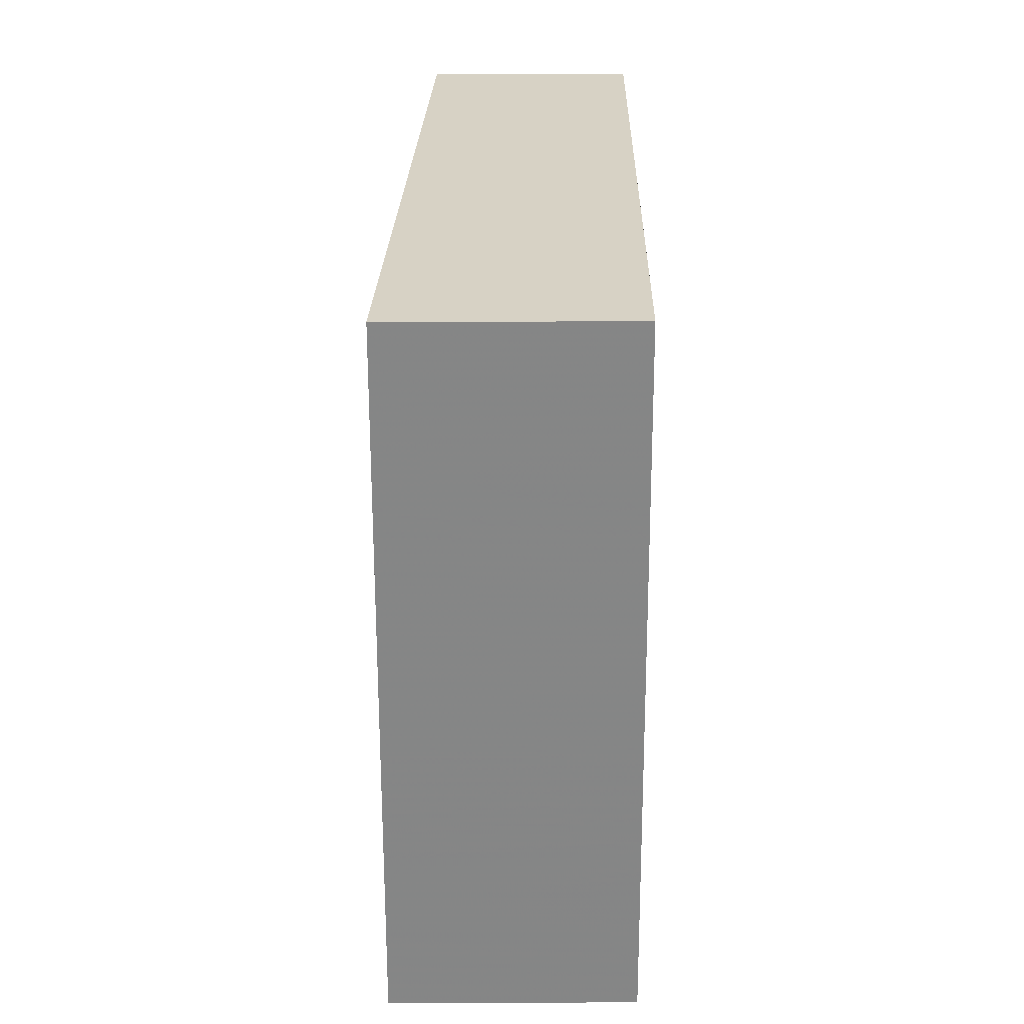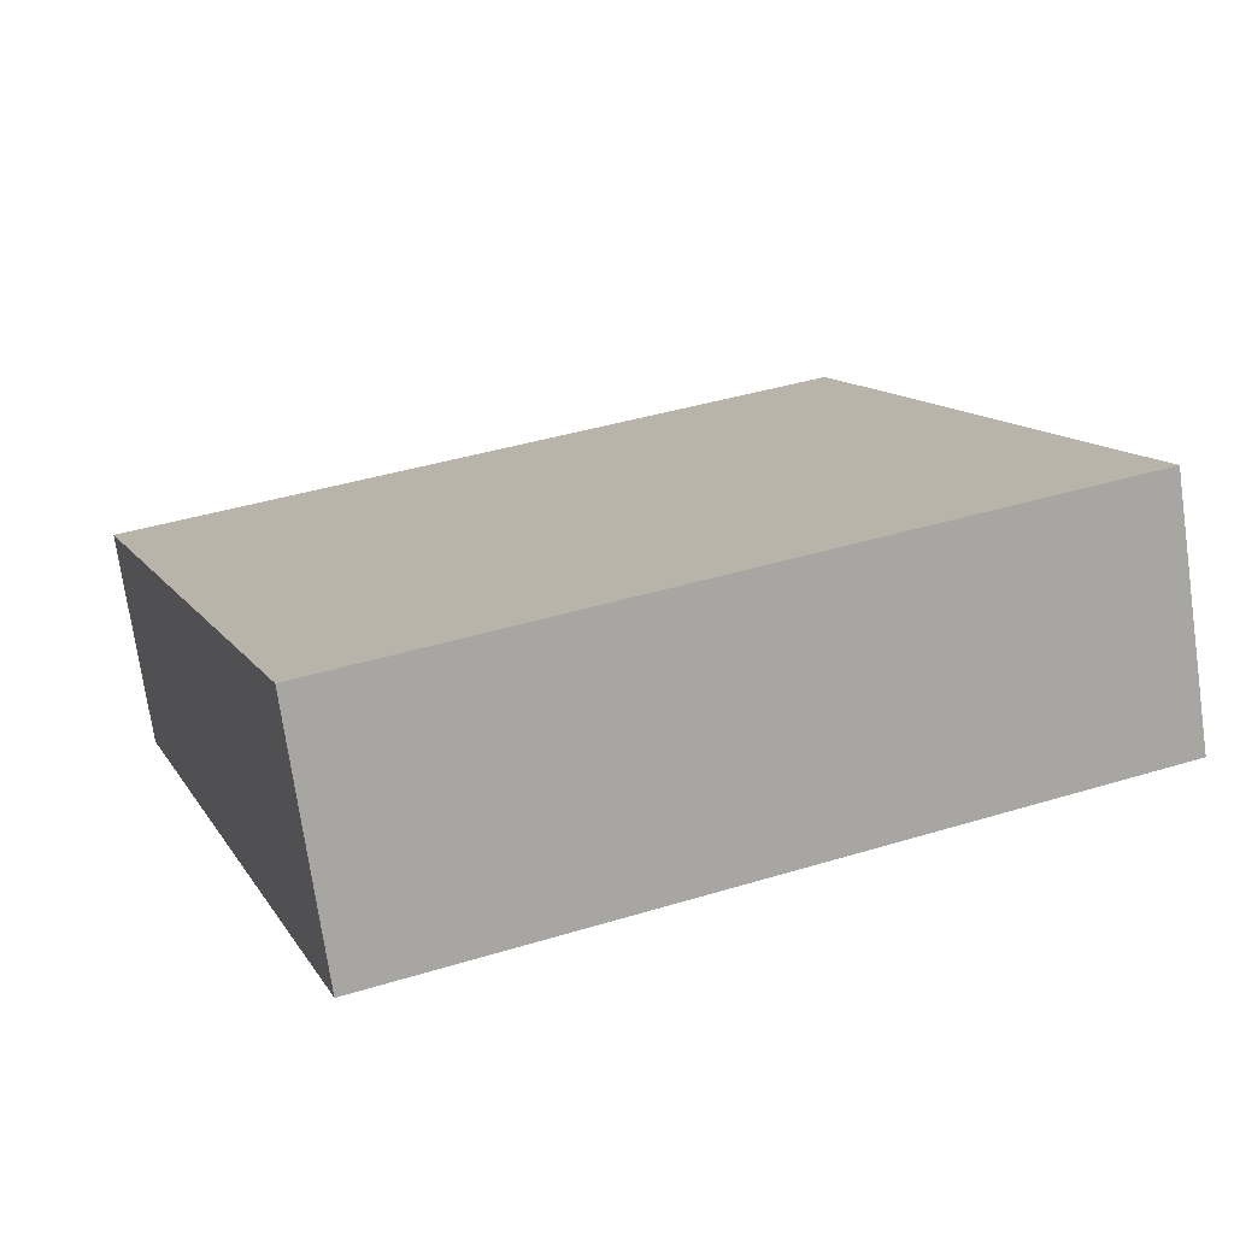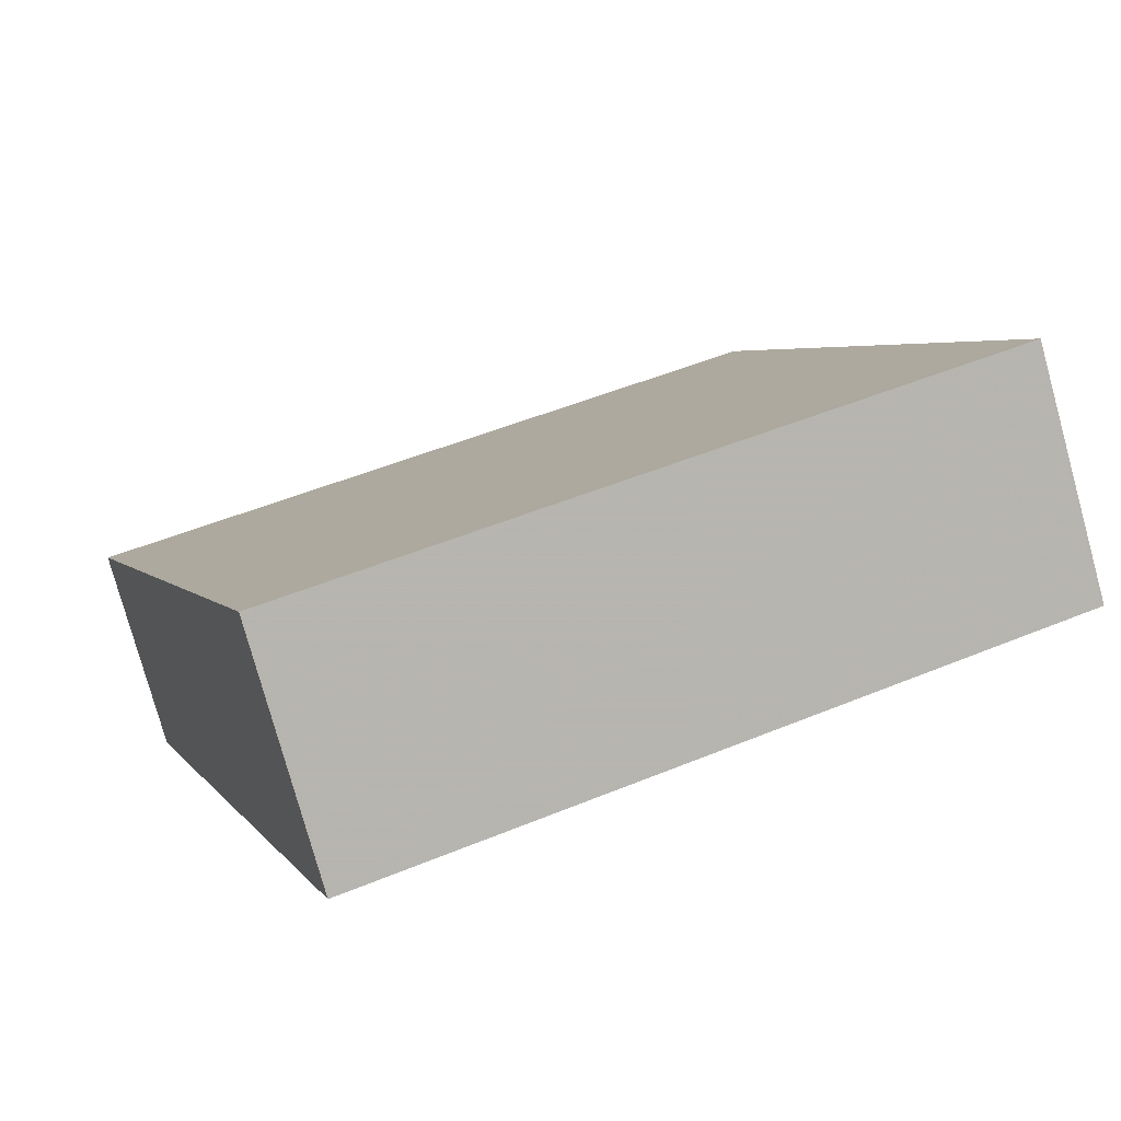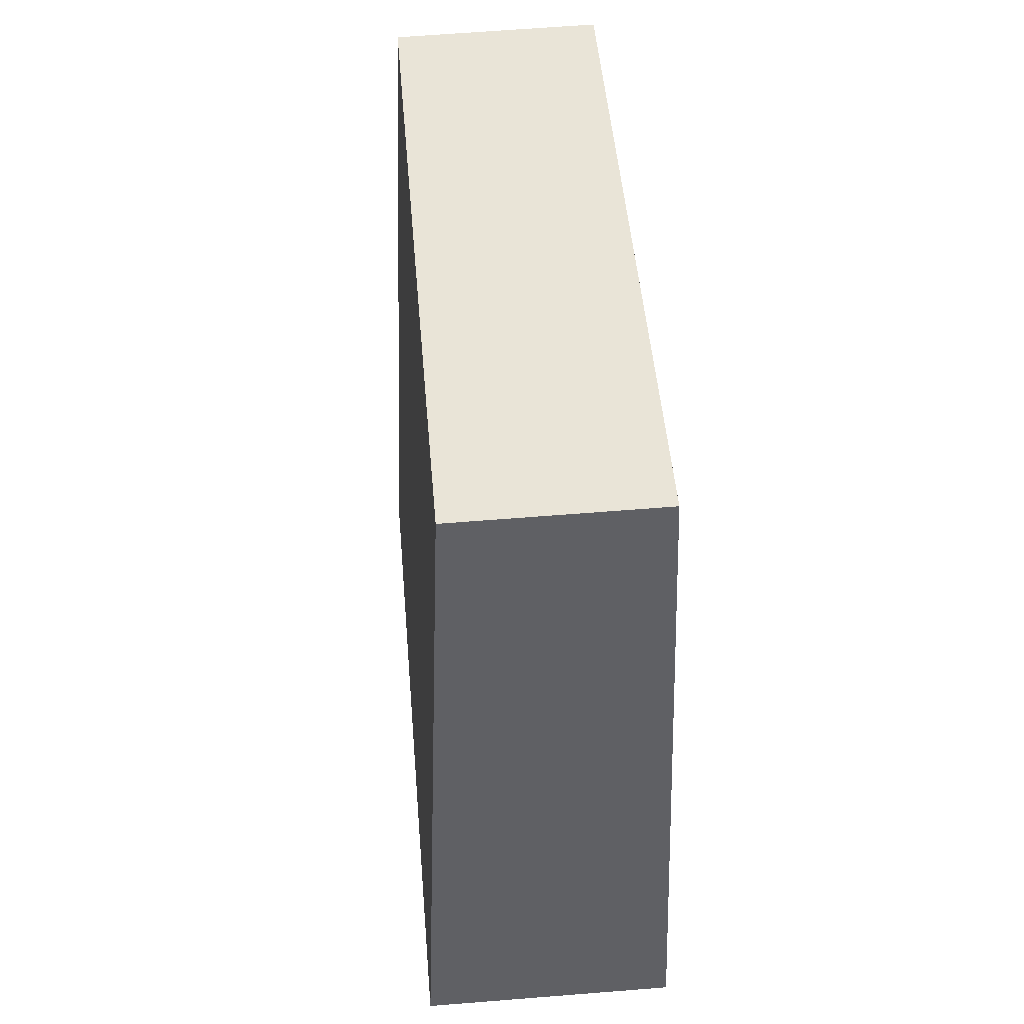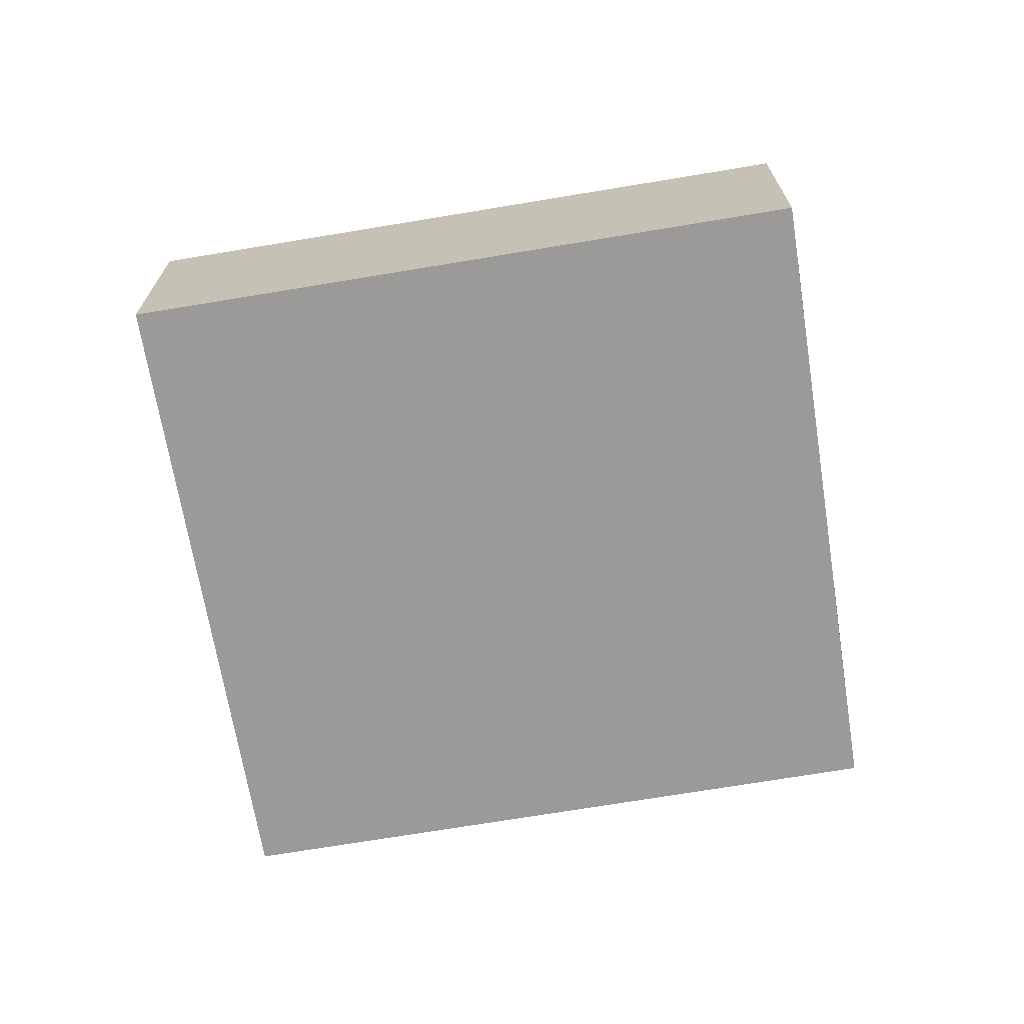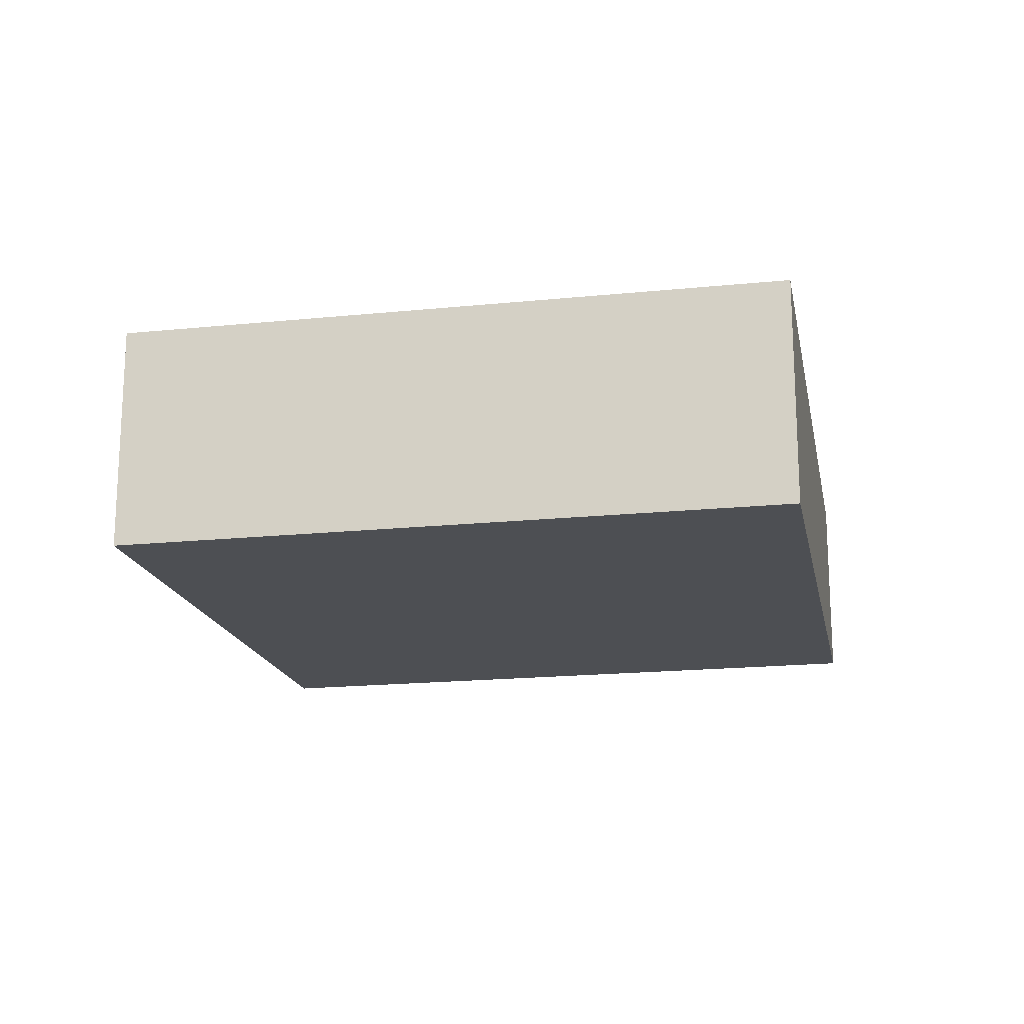
<metadata>
{"format":"obj","ext":"obj","renderer":"f3d","projection":"perspective","resolution":1024,"background":"white","views":[{"elev":-42.2,"azim":90.2,"up":"+Y"},{"elev":-72.8,"azim":8.2,"up":"+Y"},{"elev":-77.5,"azim":15.4,"up":"+Y"},{"elev":64.2,"azim":85.4,"up":"+Y"},{"elev":-69.3,"azim":29.2,"up":"+Z"},{"elev":-17.8,"azim":31.3,"up":"+Z"}]}
</metadata>
<code>
v -2396 -2551 1.732
v -2401 -2553 1.741
v -2402 -2548 1.458
v -2398 -2546 1.45
v -2402 -2548 1.46
v -2398 -2546 1.451
v -2398 -2546 1.451
v -2398 -2546 1.45
v -2396 -2551 1.732
v -2401 -2552 1.734
v -2396 -2551 1.725
v -2396 -2551 1.724
v -2402 -2548 1.46
v -2401 -2552 1.734
v -2401 -2553 1.741
v -2402 -2548 1.458
v -2396 -2551 1.732
v -2396 -2551 1.732
v -2396 -2551 2.22e-16
v -2396 -2551 2.22e-16
v -2401 -2552 1.734
v -2401 -2553 1.741
v -2401 -2553 0
v -2401 -2552 0
v -2402 -2548 1.458
v -2402 -2548 1.458
v -2402 -2548 0
v -2402 -2548 2.22e-16
v -2398 -2546 1.451
v -2398 -2546 1.45
v -2398 -2546 0
v -2398 -2546 0
v -2402 -2548 1.458
v -2402 -2548 1.46
v -2402 -2548 2.22e-16
v -2402 -2548 0
v -2396 -2551 1.724
v -2398 -2546 1.451
v -2398 -2546 0
v -2396 -2551 2.22e-16
v -2398 -2546 1.45
v -2398 -2546 1.45
v -2398 -2546 0
v -2398 -2546 0
v -2401 -2553 1.741
v -2396 -2551 1.732
v -2396 -2551 2.22e-16
v -2401 -2553 2.22e-16
v -2402 -2548 1.46
v -2401 -2552 1.734
v -2401 -2552 0
v -2402 -2548 2.22e-16
v -2396 -2551 1.732
v -2396 -2551 1.724
v -2396 -2551 2.22e-16
v -2396 -2551 2.22e-16
v -2401 -2553 1.741
v -2401 -2553 1.741
v -2401 -2553 2.22e-16
v -2401 -2553 0
v -2398 -2546 1.45
v -2402 -2548 1.458
v -2402 -2548 2.22e-16
v -2398 -2546 0
v -2396 -2551 0
v -2401 -2553 0
v -2402 -2548 0
v -2398 -2546 0
f 12 1 9 11
f 8 4 6 7
f 13 5 3 16
f 15 2 10 14
f 14 10 5 13
f 11 7 6 12
f 13 7 11 14
f 14 11 9 15
f 16 8 7 13
f 18 19 20 17
f 22 23 24 21
f 26 27 28 25
f 30 31 32 29
f 34 35 36 33
f 38 39 40 37
f 42 43 44 41
f 46 47 48 45
f 50 51 52 49
f 54 55 56 53
f 58 59 60 57
f 62 63 64 61
f 66 67 68 65

</code>
